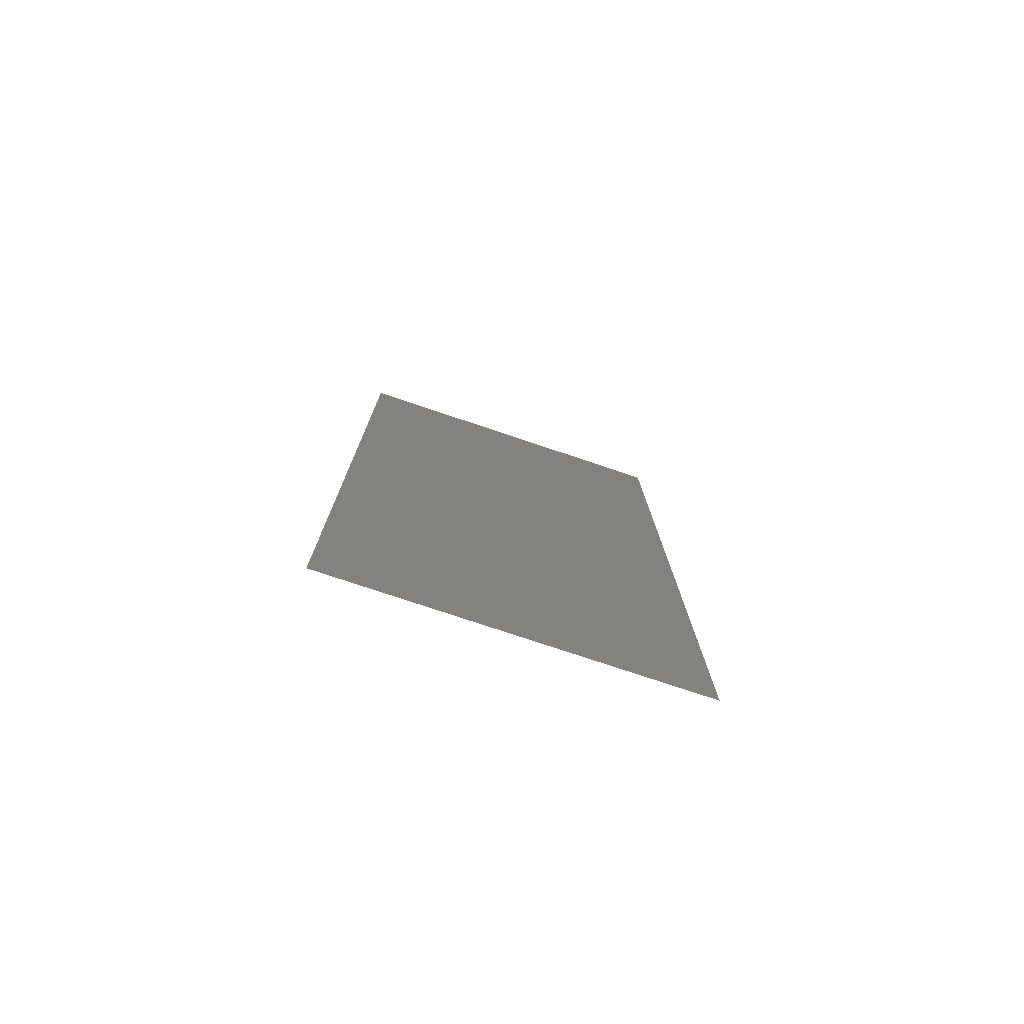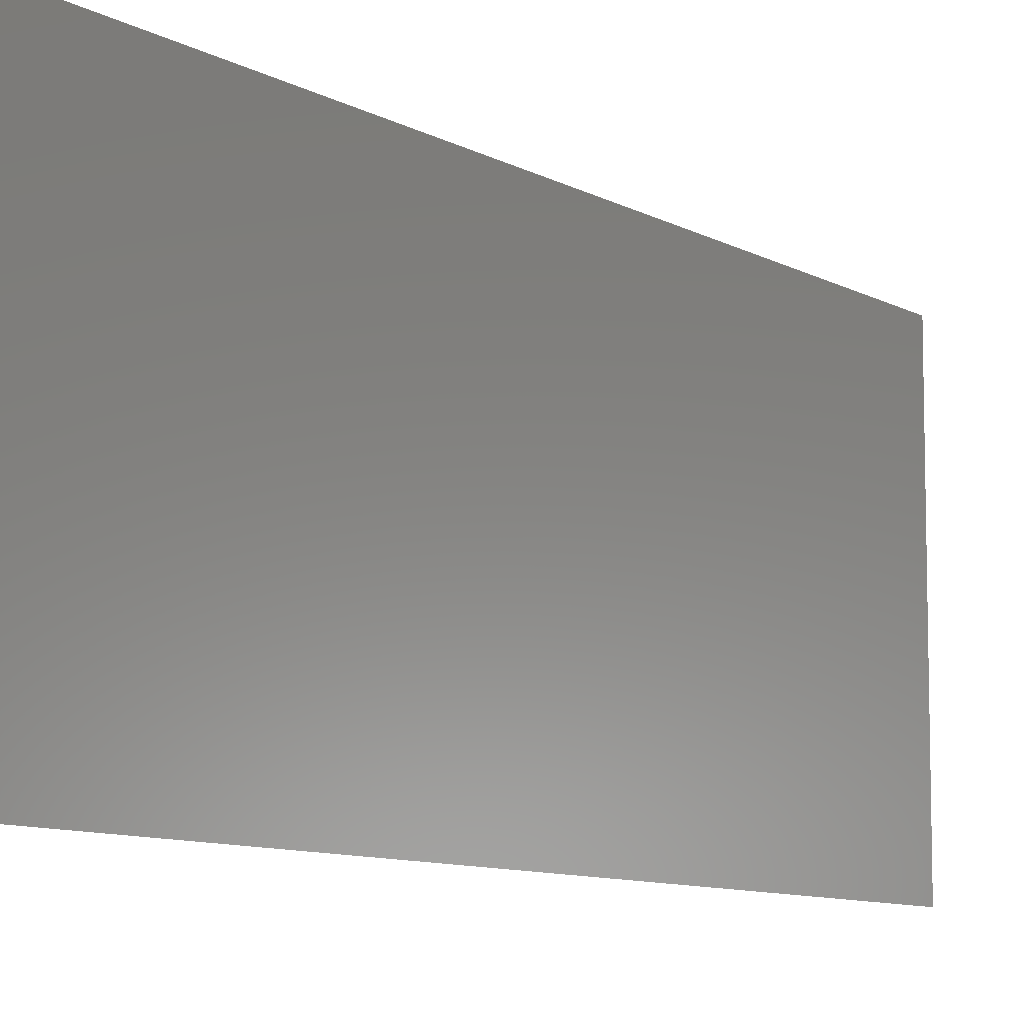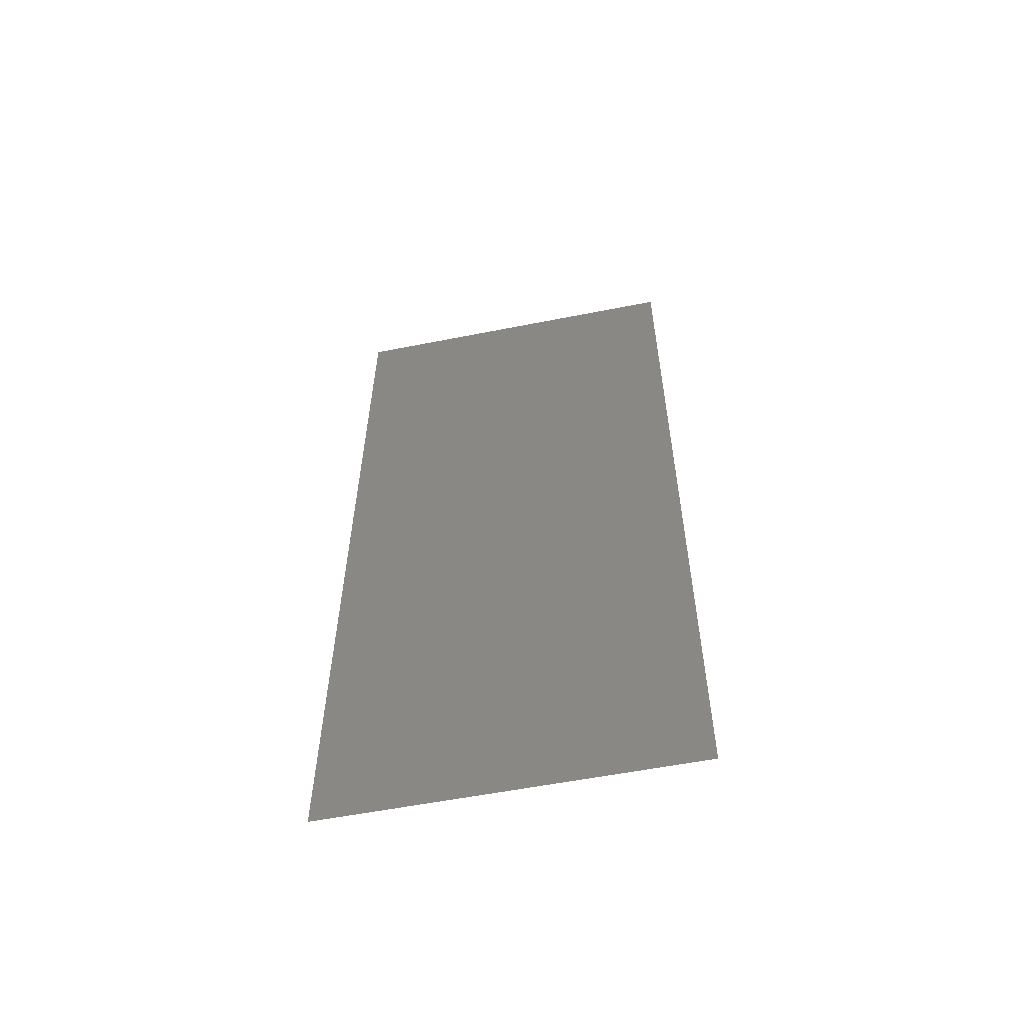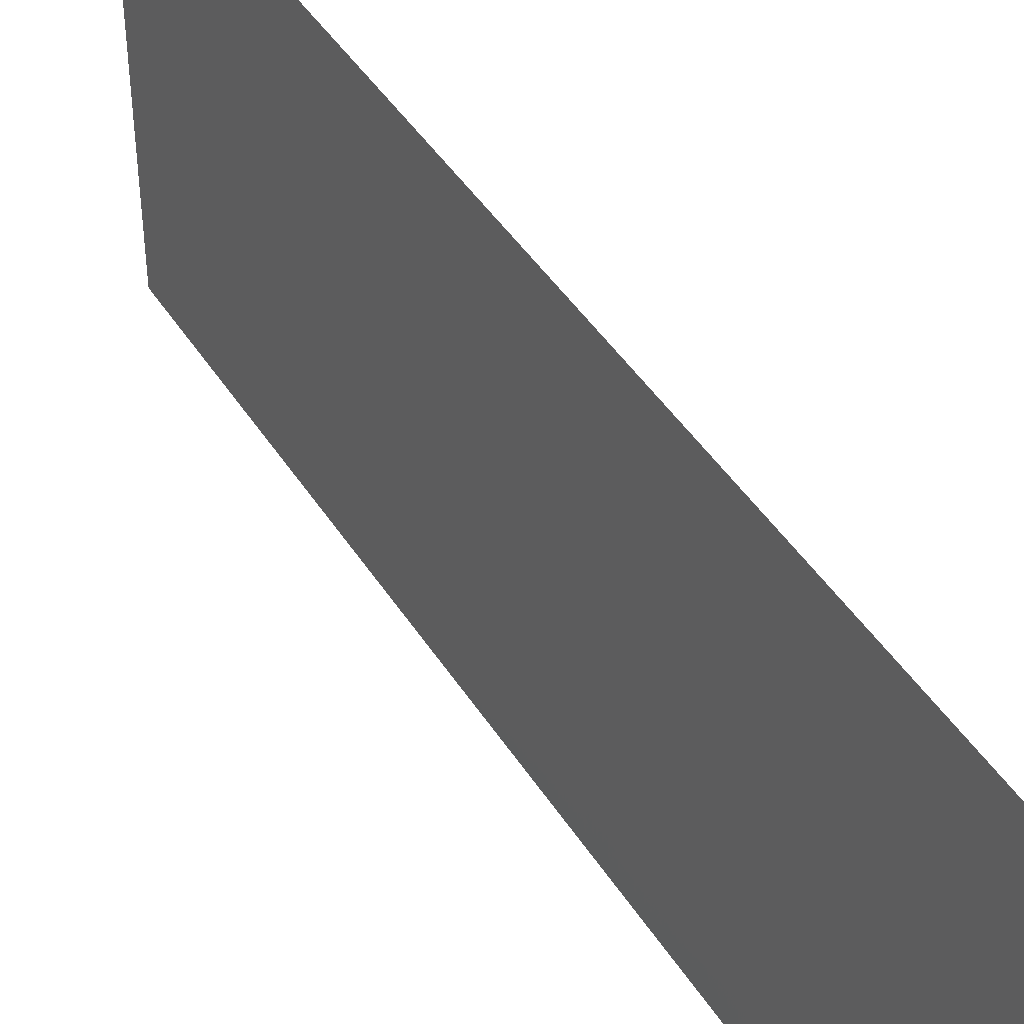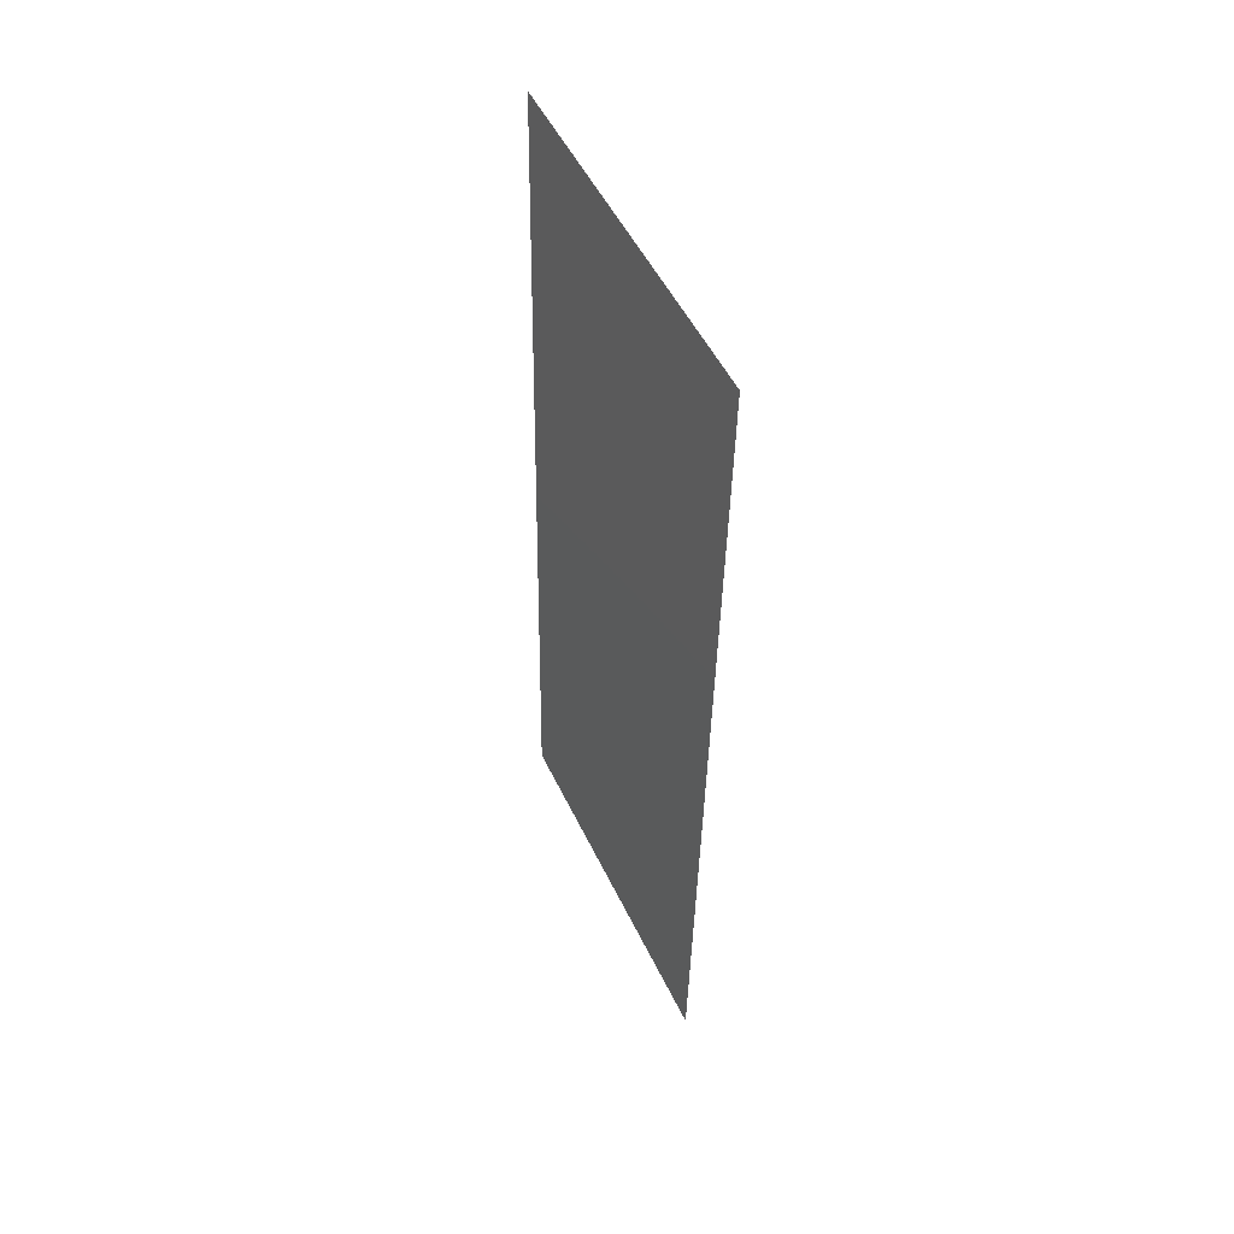
<metadata>
{"format":"stl","ext":"stl","renderer":"f3d","projection":"perspective","resolution":1024,"background":"white","views":[{"elev":-75.9,"azim":-108.6,"up":"+Y"},{"elev":-9.0,"azim":-146.8,"up":"+Z"},{"elev":-56.6,"azim":-78.3,"up":"+Y"},{"elev":43.8,"azim":-31.0,"up":"+Z"},{"elev":51.4,"azim":-25.1,"up":"+Y"}]}
</metadata>
<code>
# stl→obj: 21 verts, 26 faces
v 0.008517 0.02975 0
v 0.00843 0.02479 0.01048
v 0.008344 0.01983 0
v 0.008517 0.02975 0.02
v 0.008603 0.03471 0.00859
v 0.008689 0.03967 0.02
v 0.008172 0.009917 0.02
v 0.008258 0.01488 0.008938
v 0.008344 0.01983 0.02
v 0.008748 0.04305 0.01266
v 0.008113 0.006516 0.01274
v 0.008172 0.009917 0
v 0.008689 0.03967 0
v 0.008861 0.04959 0.02
v 0.008861 0.04959 0.01
v 0.008 0 0.02
v 0.008 0 0.01
v 0.008103 0.005905 0.005961
v 0.008761 0.04381 0.005796
v 0.008 0 0
v 0.008861 0.04959 0
f 1 2 3
f 4 5 6
f 7 8 9
f 2 8 3
f 1 5 2
f 2 5 4
f 5 10 6
f 9 8 2
f 7 11 8
f 3 8 12
f 9 2 4
f 13 5 1
f 6 10 14
f 14 10 15
f 16 11 7
f 17 11 16
f 8 18 12
f 13 19 5
f 20 18 17
f 15 19 21
f 11 18 8
f 12 18 20
f 21 19 13
f 5 19 10
f 10 19 15
f 17 18 11

</code>
